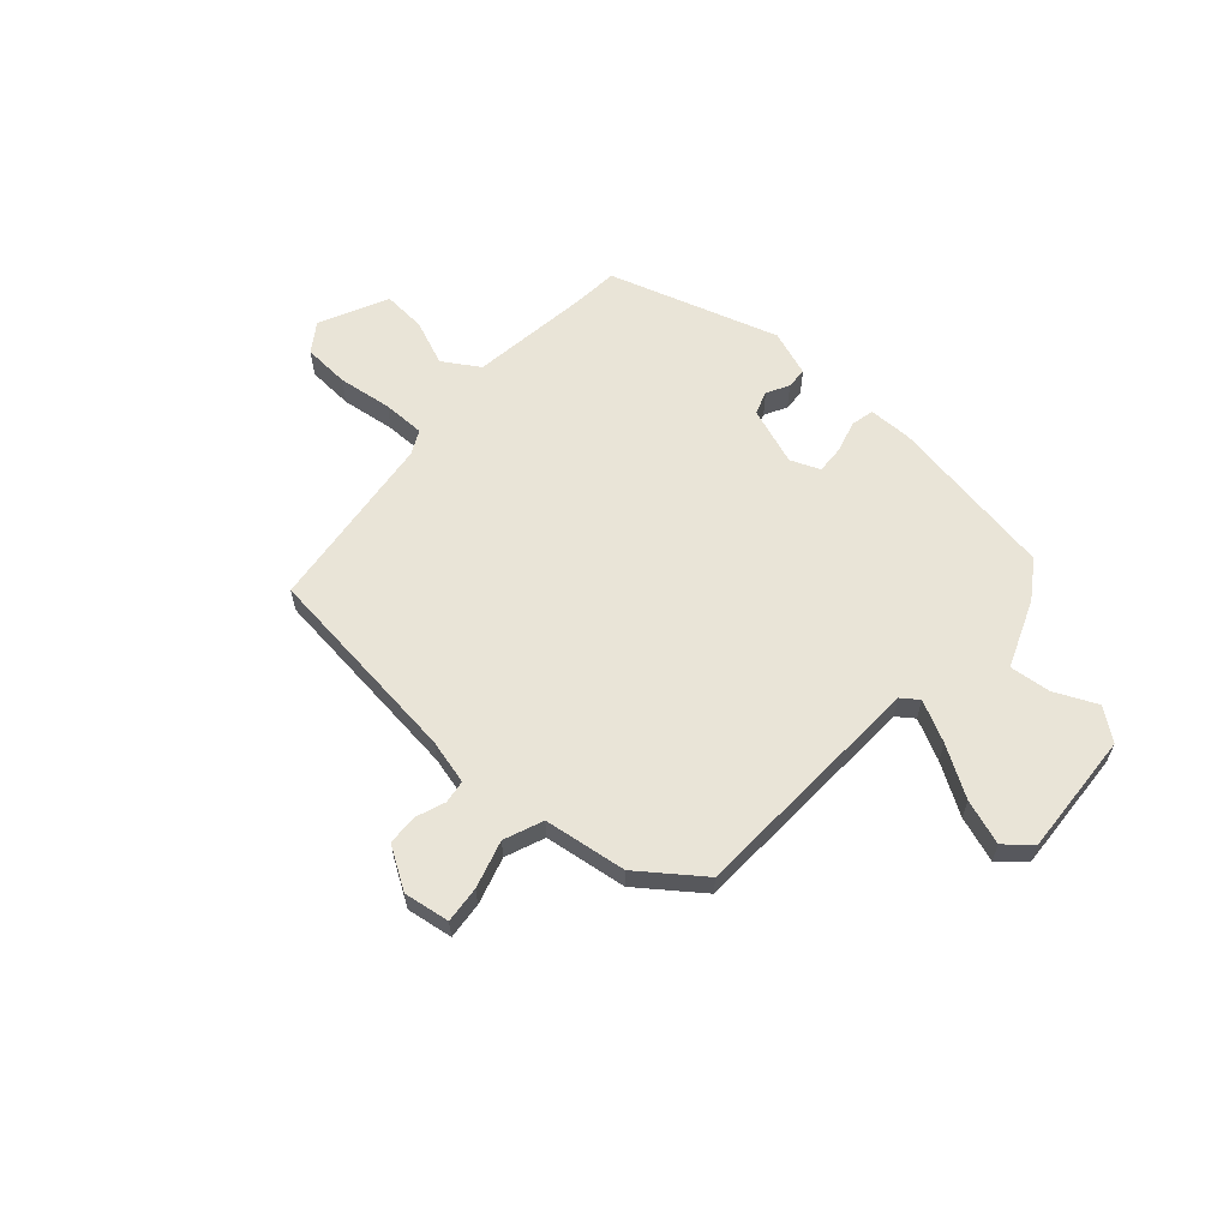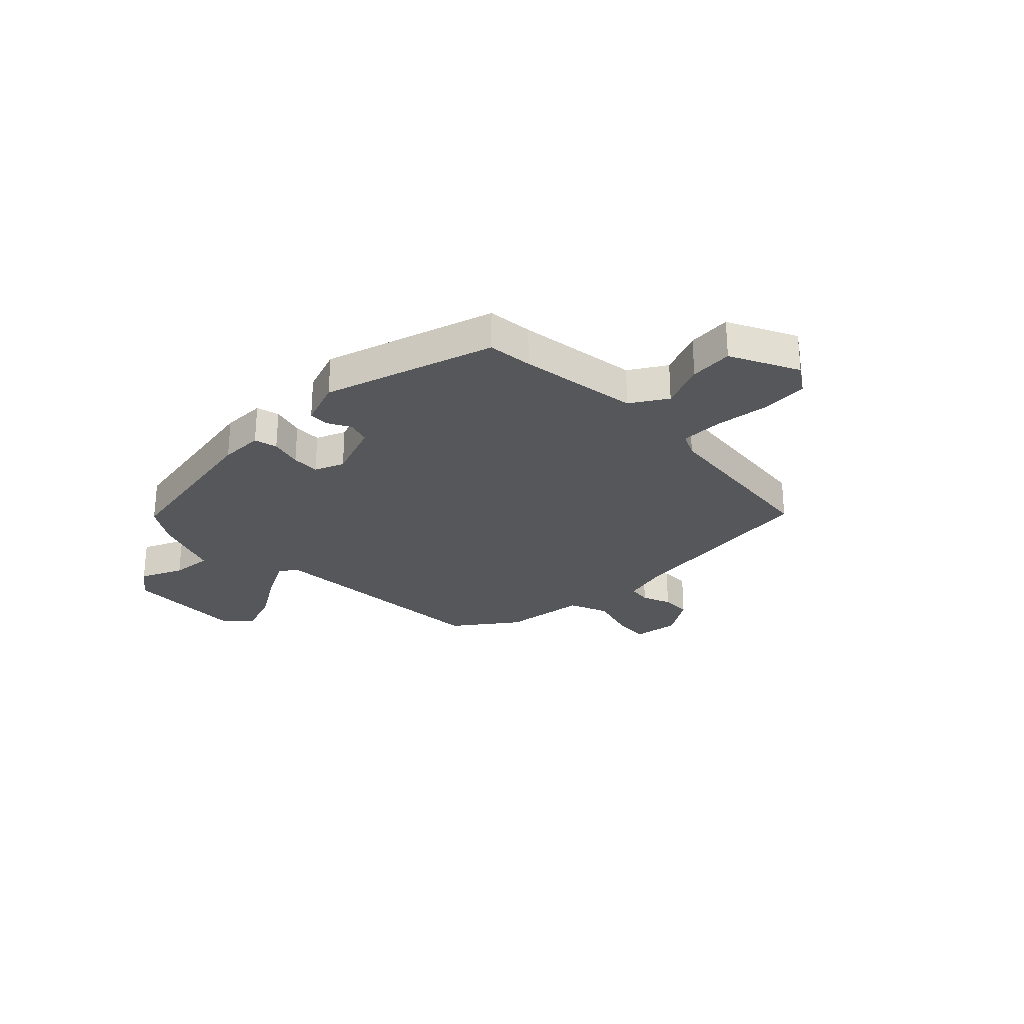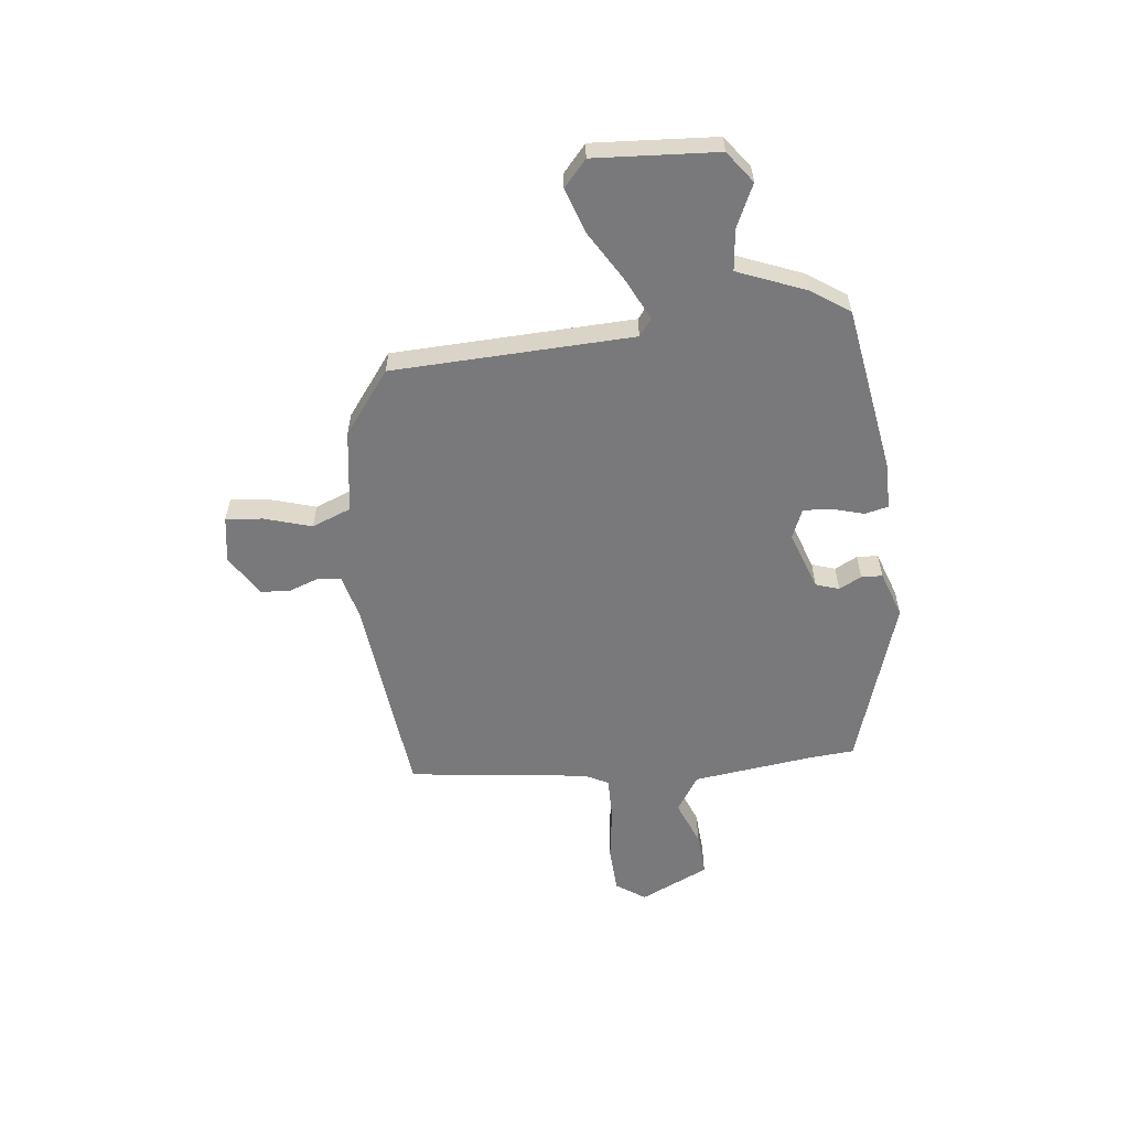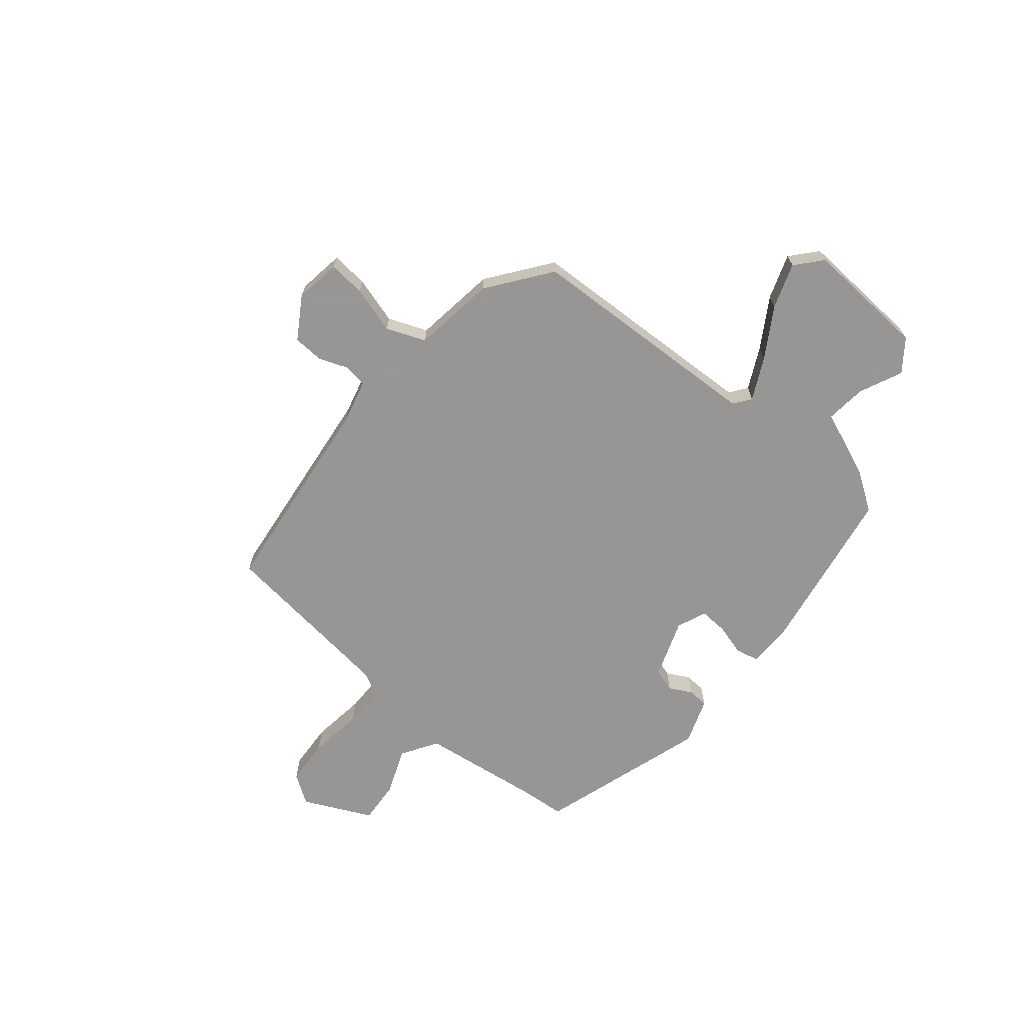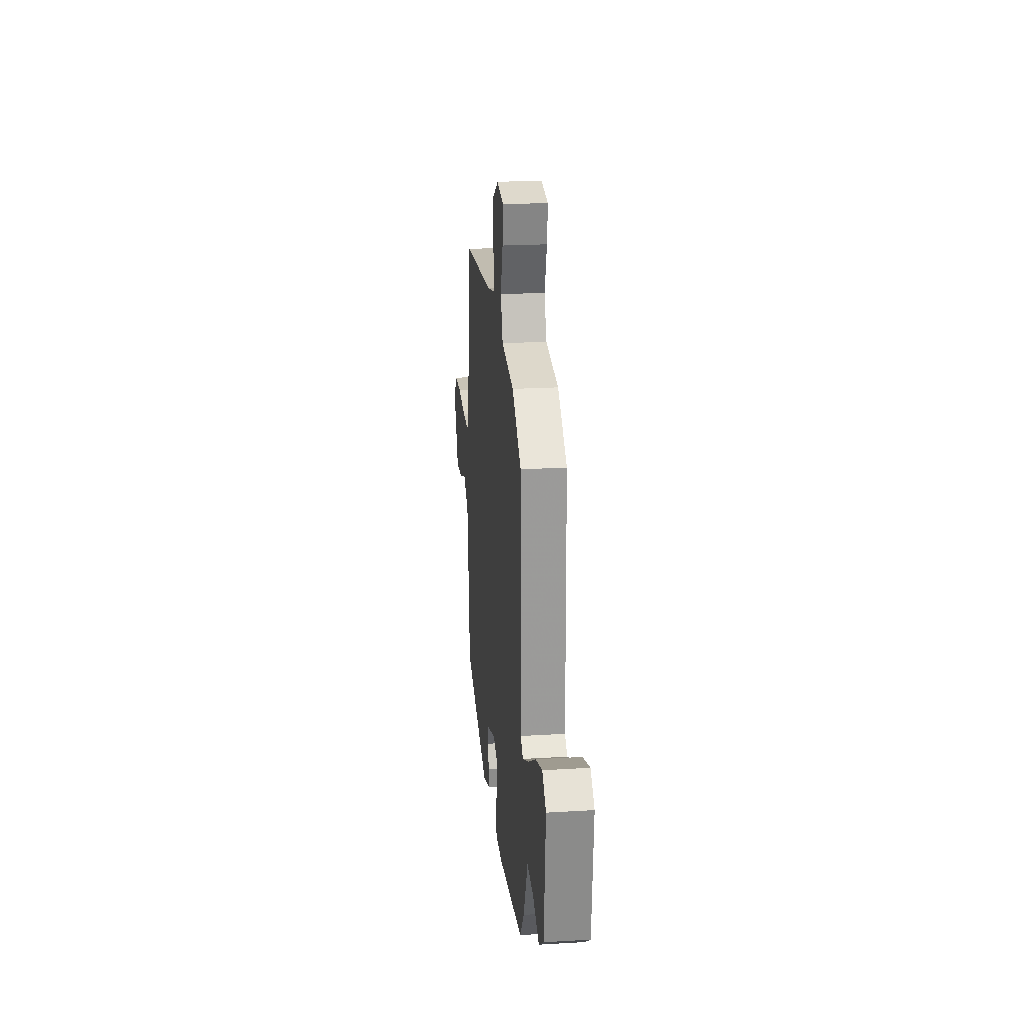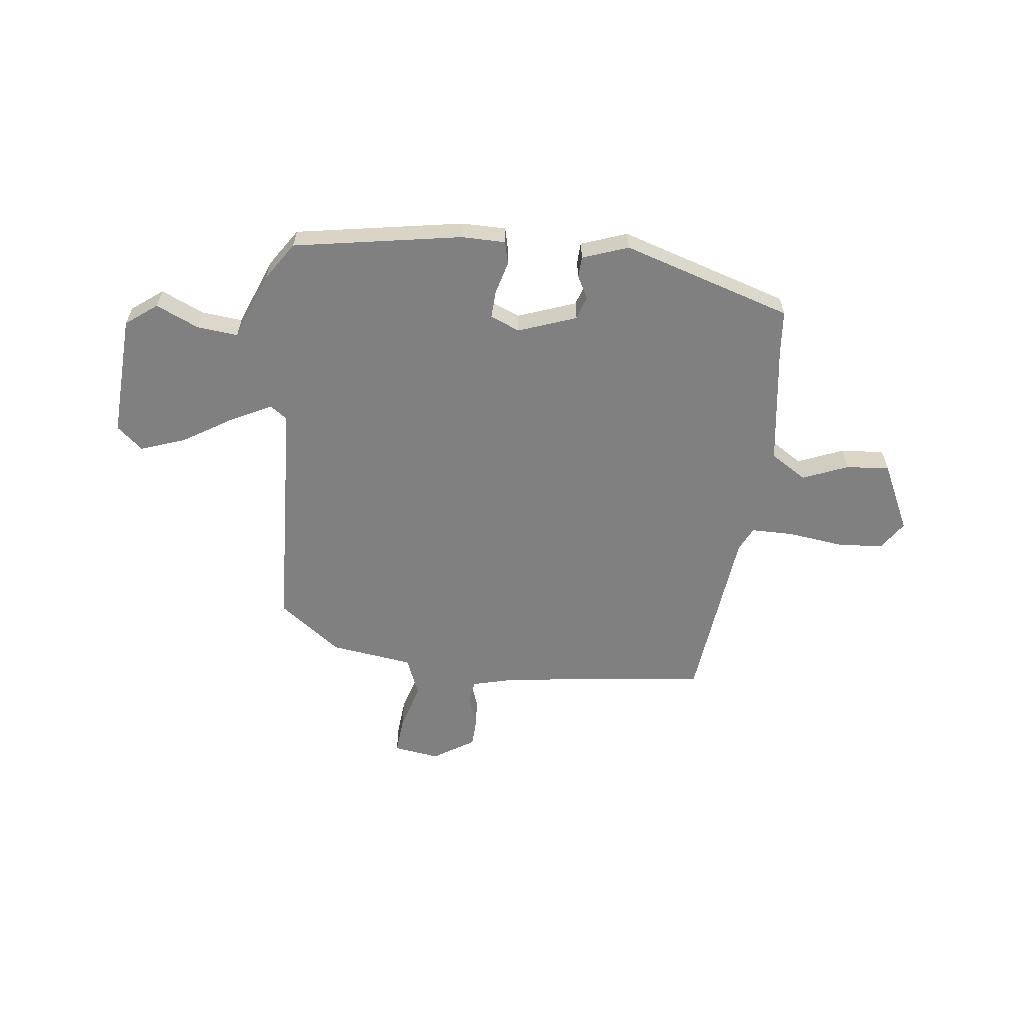
<metadata>
{"format":"obj","ext":"obj","renderer":"f3d","projection":"perspective","resolution":1024,"background":"white","views":[{"elev":61.1,"azim":43.1,"up":"+Y"},{"elev":-26.9,"azim":-133.5,"up":"+Y"},{"elev":-57.9,"azim":97.6,"up":"+Y"},{"elev":-68.0,"azim":51.8,"up":"+Y"},{"elev":21.9,"azim":84.0,"up":"+Z"},{"elev":-60.2,"azim":174.9,"up":"+Y"}]}
</metadata>
<code>
v -0.41 0.07 0.483
v -0.028 0.07 0.518
v 0.056 0.07 0.537
v 0.063 0.07 0.58
v 0.044 0.07 0.635
v 0.048 0.07 0.691
v 0.126 0.07 0.737
v 0.211 0.07 0.722
v 0.203 0.07 0.654
v 0.175 0.07 0.567
v 0.202 0.07 0.494
v 0.355 0.07 0.469
v 0.468 0.07 0.38
v 0.476 0.07 -0.065
v 0.507 0.07 -0.089
v 0.584 0.07 -0.053
v 0.677 0.07 0.001
v 0.761 0.07 0.028
v 0.808 0.07 -0.015
v 0.789 0.07 -0.243
v 0.73 0.07 -0.285
v 0.652 0.07 -0.247
v 0.576 0.07 -0.237
v 0.523 0.07 -0.362
v 0.474 0.07 -0.431
v 0.159 0.07 -0.476
v 0.078 0.07 -0.473
v 0.069 0.07 -0.43
v 0.087 0.07 -0.371
v 0.091 0.07 -0.319
v 0.037 0.07 -0.295
v -0.072 0.07 -0.331
v -0.087 0.07 -0.374
v -0.066 0.07 -0.416
v -0.069 0.07 -0.455
v -0.155 0.07 -0.483
v -0.467 0.07 -0.376
v -0.472 0.07 -0.292
v -0.496 0.07 -0.068
v -0.562 0.07 -0.024
v -0.647 0.07 -0.056
v -0.728 0.07 -0.06
v -0.785 0.07 0.068
v -0.747 0.07 0.121
v -0.661 0.07 0.124
v -0.56 0.07 0.108
v -0.481 0.07 0.106
v -0.458 0.07 0.15
v -0.41 0 0.483
v -0.028 0 0.518
v 0.056 0 0.537
v 0.063 0 0.58
v 0.044 0 0.635
v 0.048 0 0.691
v 0.126 0 0.737
v 0.211 0 0.722
v 0.203 0 0.654
v 0.175 0 0.567
v 0.202 0 0.494
v 0.355 0 0.469
v 0.468 0 0.38
v 0.476 0 -0.065
v 0.507 0 -0.089
v 0.584 0 -0.053
v 0.677 0 0.001
v 0.761 0 0.028
v 0.808 0 -0.015
v 0.789 0 -0.243
v 0.73 0 -0.285
v 0.652 0 -0.247
v 0.576 0 -0.237
v 0.523 0 -0.362
v 0.474 0 -0.431
v 0.159 0 -0.476
v 0.078 0 -0.473
v 0.069 0 -0.43
v 0.087 0 -0.371
v 0.091 0 -0.319
v 0.037 0 -0.295
v -0.072 0 -0.331
v -0.087 0 -0.374
v -0.066 0 -0.416
v -0.069 0 -0.455
v -0.155 0 -0.483
v -0.467 0 -0.376
v -0.472 0 -0.292
v -0.496 0 -0.068
v -0.562 0 -0.024
v -0.647 0 -0.056
v -0.728 0 -0.06
v -0.785 0 0.068
v -0.747 0 0.121
v -0.661 0 0.124
v -0.56 0 0.108
v -0.481 0 0.106
v -0.458 0 0.15
f 44 45 46
f 43 44 46
f 42 43 46
f 41 42 46
f 40 41 46
f 39 40 46 47
f 38 39 47 48
f 37 38 48
f 36 37 48
f 35 36 48
f 34 35 48
f 33 34 48
f 27 28 29
f 26 27 29
f 25 26 29
f 24 25 29
f 23 24 29
f 23 29 30
f 20 21 22
f 19 20 22
f 18 19 22
f 17 18 22
f 16 17 22
f 15 16 22 23
f 23 30 31
f 15 23 31
f 14 15 31
f 14 31 32
f 13 14 32
f 12 13 32
f 11 12 32
f 8 9 10
f 7 8 10
f 6 7 10
f 5 6 10
f 4 5 10
f 48 1 2
f 33 48 2
f 32 33 2
f 11 32 2
f 3 4 10 11
f 2 3 11
f 94 93 92
f 94 92 91
f 94 91 90
f 94 90 89
f 94 89 88
f 95 94 88 87
f 96 95 87 86
f 96 86 85
f 96 85 84
f 96 84 83
f 96 83 82
f 96 82 81
f 77 76 75
f 77 75 74
f 77 74 73
f 77 73 72
f 77 72 71
f 78 77 71
f 70 69 68
f 70 68 67
f 70 67 66
f 70 66 65
f 70 65 64
f 71 70 64 63
f 79 78 71
f 79 71 63
f 79 63 62
f 80 79 62
f 80 62 61
f 80 61 60
f 80 60 59
f 58 57 56
f 58 56 55
f 58 55 54
f 58 54 53
f 58 53 52
f 50 49 96
f 50 96 81
f 50 81 80
f 50 80 59
f 59 58 52 51
f 59 51 50
f 1 49 50 2
f 2 50 51 3
f 3 51 52 4
f 4 52 53 5
f 5 53 54 6
f 6 54 55 7
f 7 55 56 8
f 8 56 57 9
f 9 57 58 10
f 10 58 59 11
f 11 59 60 12
f 12 60 61 13
f 13 61 62 14
f 14 62 63 15
f 15 63 64 16
f 16 64 65 17
f 17 65 66 18
f 18 66 67 19
f 19 67 68 20
f 20 68 69 21
f 21 69 70 22
f 22 70 71 23
f 23 71 72 24
f 24 72 73 25
f 25 73 74 26
f 26 74 75 27
f 27 75 76 28
f 28 76 77 29
f 29 77 78 30
f 30 78 79 31
f 31 79 80 32
f 32 80 81 33
f 33 81 82 34
f 34 82 83 35
f 35 83 84 36
f 36 84 85 37
f 37 85 86 38
f 38 86 87 39
f 39 87 88 40
f 40 88 89 41
f 41 89 90 42
f 42 90 91 43
f 43 91 92 44
f 44 92 93 45
f 45 93 94 46
f 46 94 95 47
f 47 95 96 48
f 48 96 49 1

</code>
